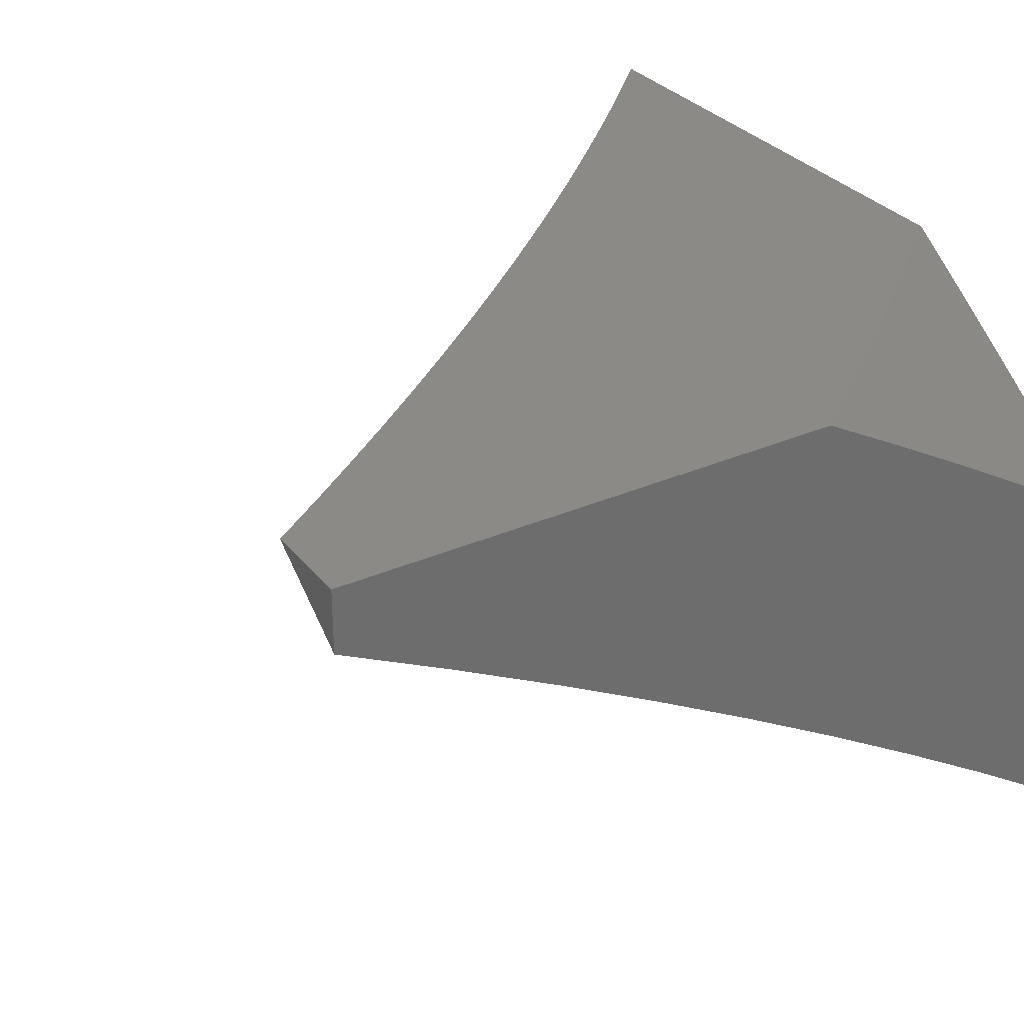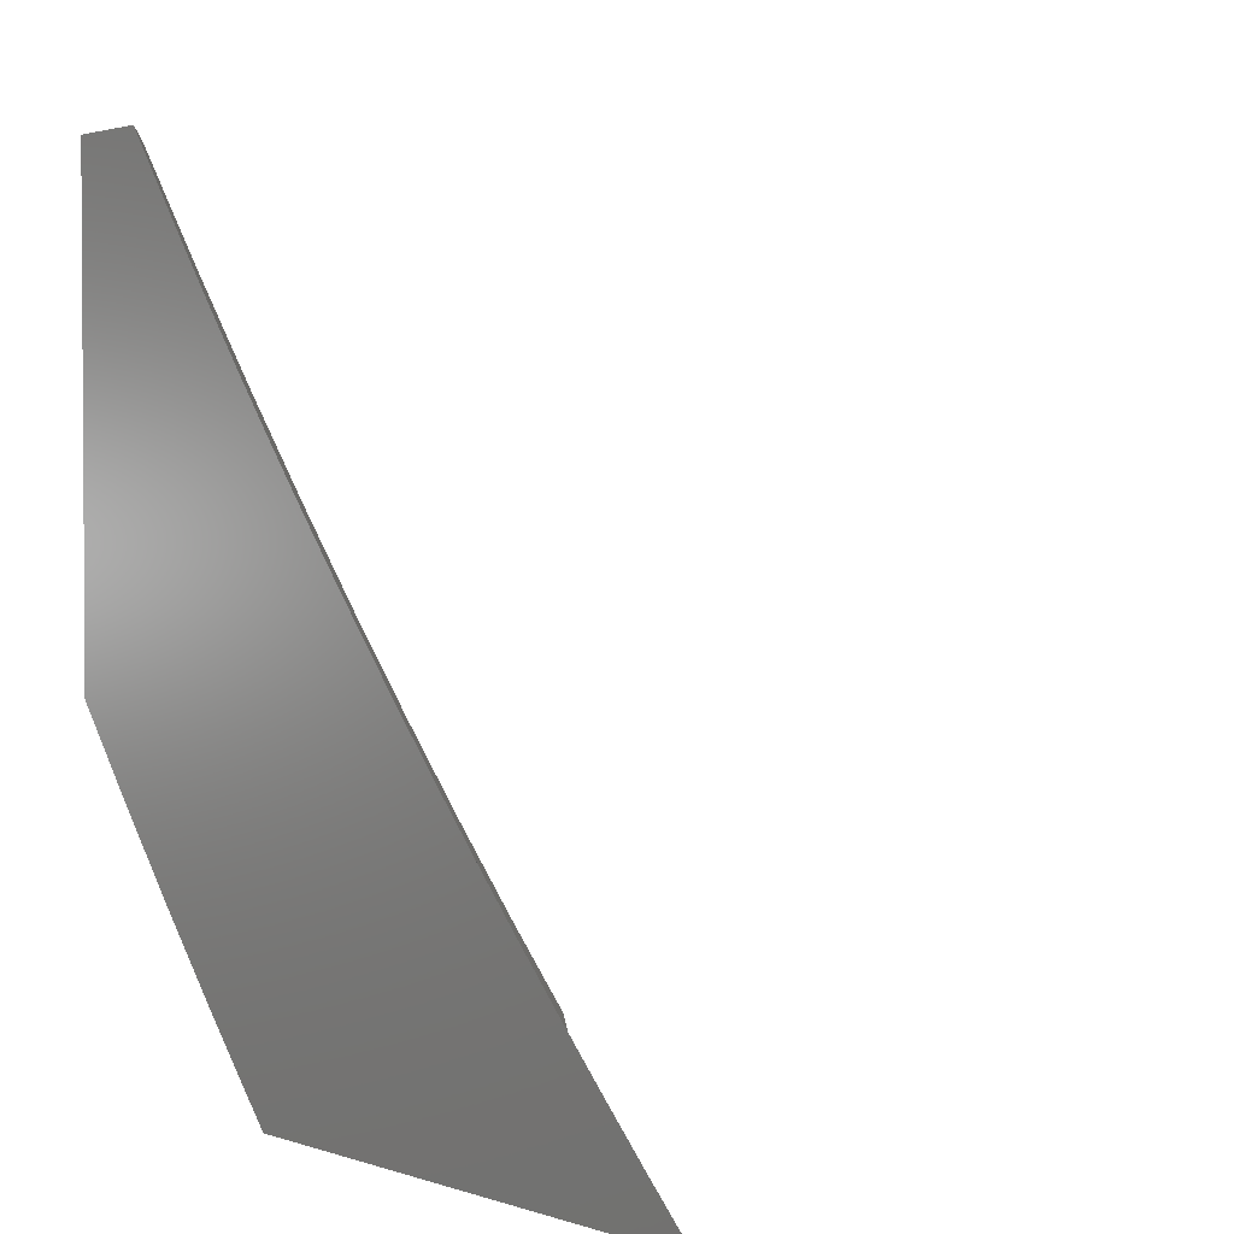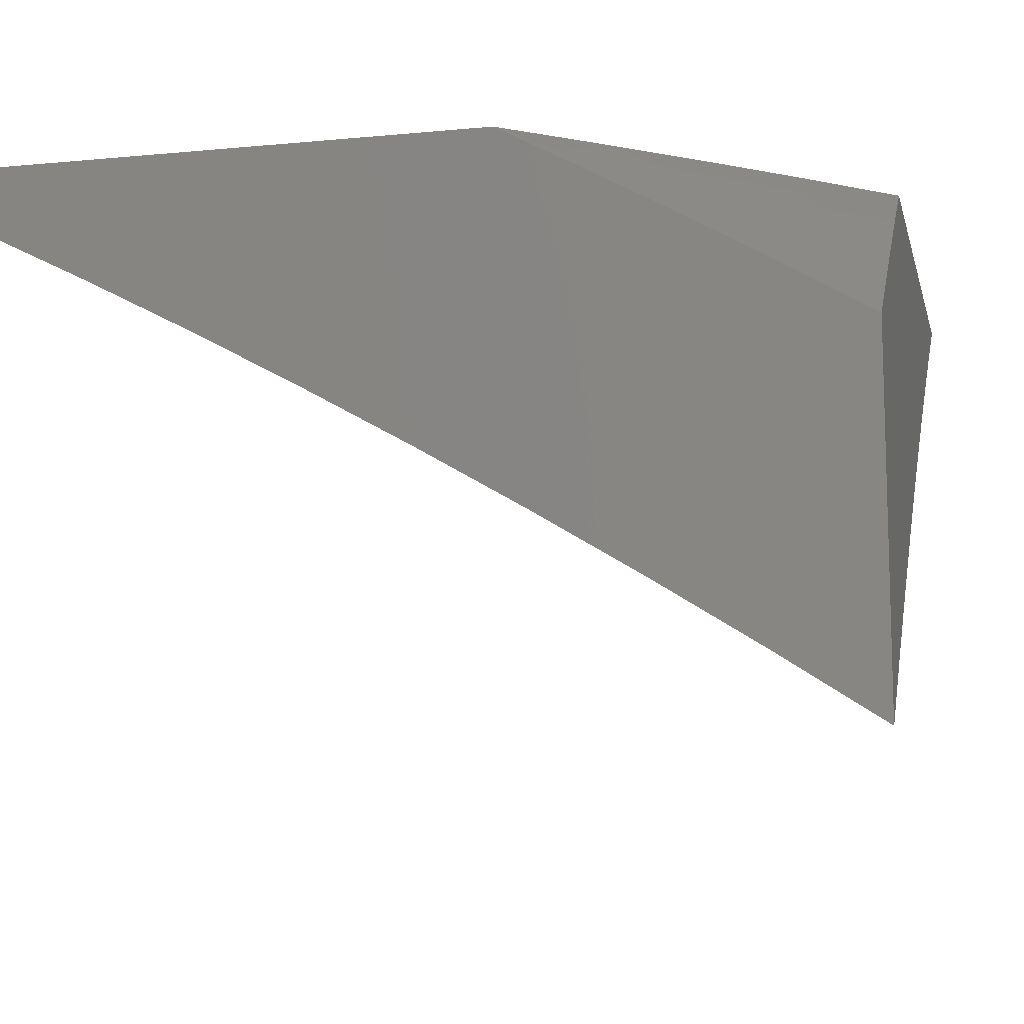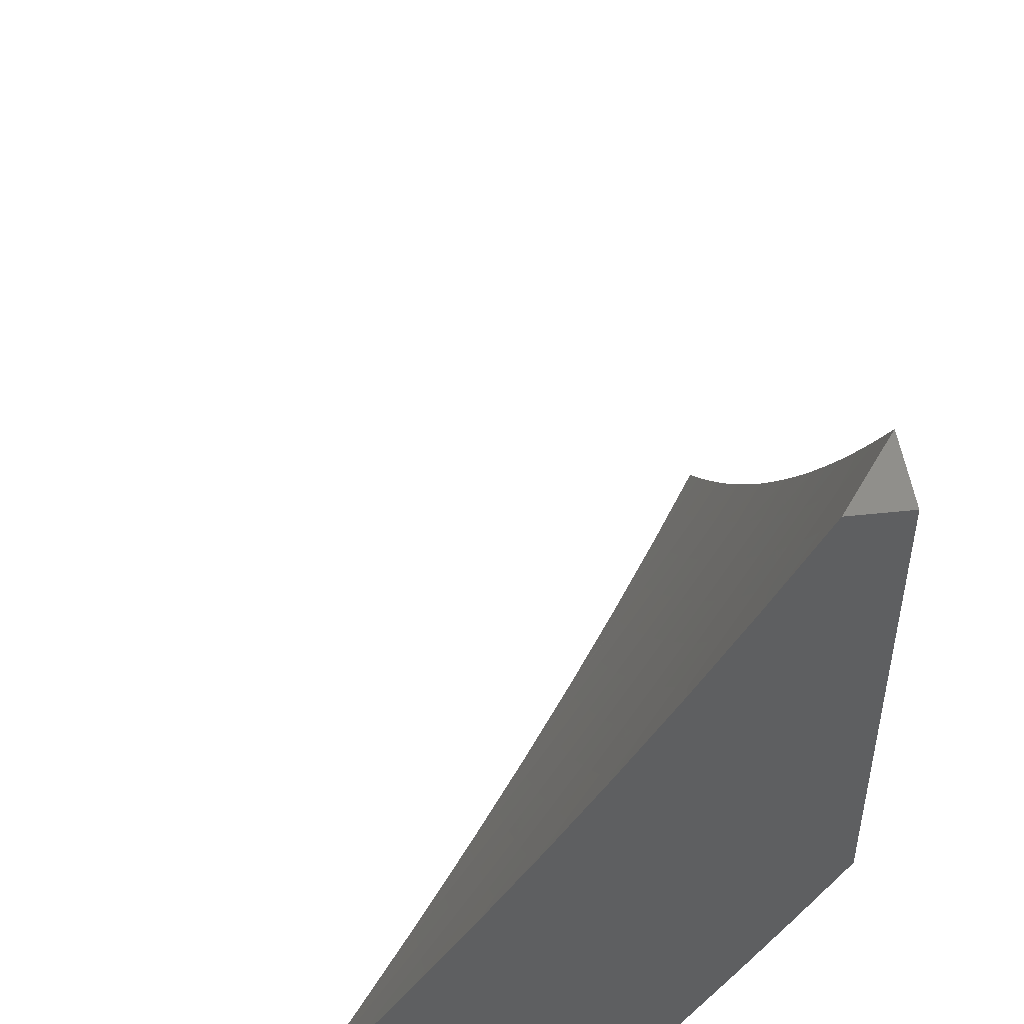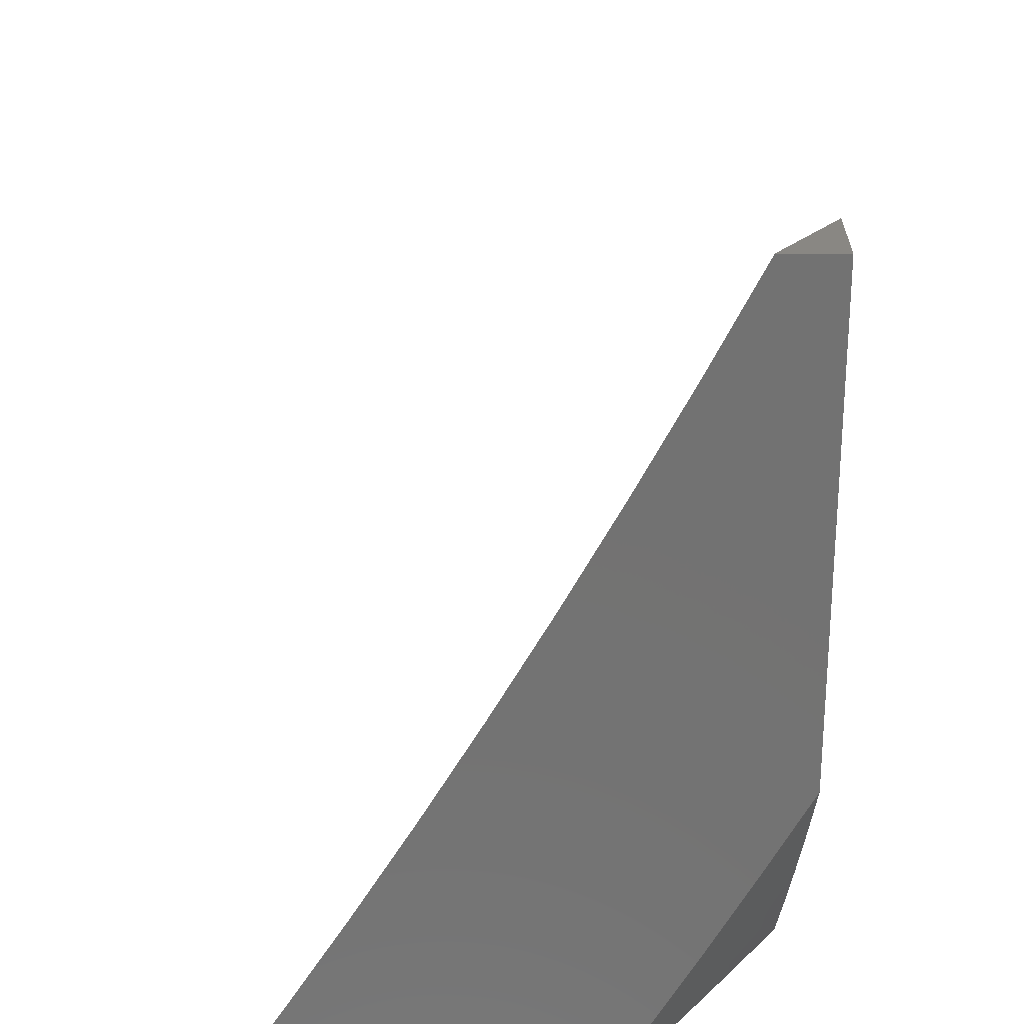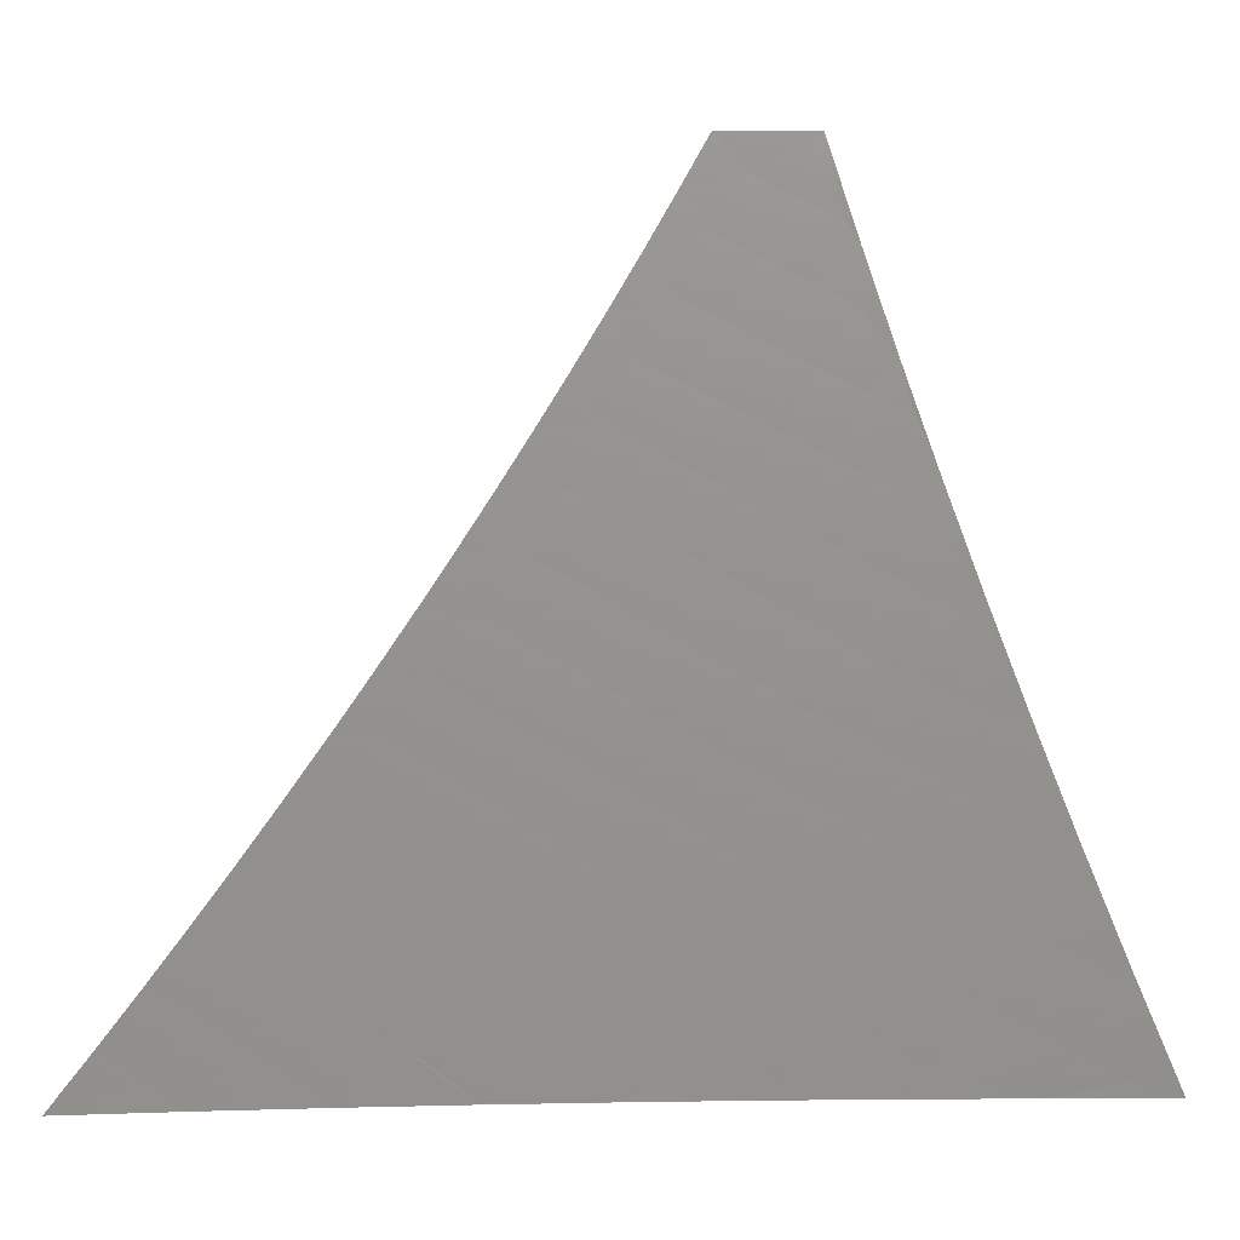
<metadata>
{"format":"stl","ext":"stl","renderer":"f3d","projection":"perspective","resolution":1024,"background":"white","views":[{"elev":31.4,"azim":-121.9,"up":"+Z"},{"elev":2.2,"azim":49.6,"up":"+Y"},{"elev":-10.9,"azim":-76.7,"up":"+Z"},{"elev":48.4,"azim":-96.8,"up":"+Y"},{"elev":25.4,"azim":-89.4,"up":"+Y"},{"elev":7.2,"azim":142.9,"up":"+Y"}]}
</metadata>
<code>
# stl→obj: 188 verts, 372 faces
v -6 -4 8.926
v -5.895 -4 9
v -5.917 -4.048 8.961
v -5.847 -4.067 9
v -5.866 -4.118 8.961
v -5.798 -4.134 9
v -5.814 -4.187 8.961
v -5.748 -4.2 9
v -5.762 -4.256 8.961
v -5.698 -4.265 9
v -5.709 -4.324 8.961
v -5.646 -4.33 9
v -5.654 -4.392 8.961
v -5.594 -4.394 9
v -5.599 -4.459 8.961
v -5.541 -4.457 9
v -5.543 -4.525 8.961
v -5.488 -4.52 9
v -5.487 -4.591 8.961
v -5.434 -4.582 9
v -5.429 -4.656 8.961
v -5.379 -4.644 9
v -5.37 -4.72 8.961
v -5.323 -4.705 9
v -5.311 -4.784 8.961
v -5.267 -4.765 9
v -5.251 -4.847 8.961
v -5.209 -4.825 9
v -5.19 -4.909 8.961
v -5.152 -4.884 9
v -5.129 -4.971 8.961
v -5.093 -4.942 9
v -5.034 -5 9
v -5.159 -5 8.925
v -5.282 -5 8.847
v -5.255 -4.971 8.882
v -5.223 -4.94 8.922
v -5.405 -5 8.768
v -5.35 -4.938 8.843
v -5.317 -4.908 8.882
v -5.284 -4.878 8.922
v -5.526 -5 8.687
v -5.415 -4.999 8.762
v -5.383 -4.969 8.803
v -5.411 -4.874 8.843
v -5.378 -4.844 8.882
v -5.438 -4.78 8.882
v -5.404 -4.75 8.922
v -5.497 -4.715 8.882
v -5.463 -4.685 8.922
v -5.556 -4.649 8.882
v -5.521 -4.62 8.922
v -5.578 -4.554 8.922
v -5.647 -5 8.605
v -5.543 -4.993 8.681
v -5.51 -4.963 8.722
v -5.477 -4.934 8.762
v -5.444 -4.904 8.803
v -5.505 -4.839 8.803
v -5.472 -4.809 8.843
v -5.565 -4.773 8.803
v -5.531 -4.744 8.843
v -5.624 -4.706 8.803
v -5.59 -4.677 8.843
v -5.648 -4.61 8.843
v -5.613 -4.582 8.882
v -5.67 -4.515 8.882
v -5.635 -4.487 8.922
v -5.69 -4.419 8.922
v -5.766 -5 8.521
v -5.67 -4.984 8.599
v -5.637 -4.955 8.64
v -5.604 -4.926 8.681
v -5.571 -4.897 8.722
v -5.665 -4.859 8.681
v -5.632 -4.83 8.722
v -5.726 -4.791 8.681
v -5.692 -4.763 8.722
v -5.751 -4.694 8.722
v -5.717 -4.666 8.762
v -5.774 -4.598 8.762
v -5.74 -4.57 8.803
v -5.796 -4.502 8.803
v -5.761 -4.474 8.843
v -5.816 -4.405 8.843
v -5.781 -4.378 8.882
v -5.835 -4.309 8.882
v -5.798 -4.283 8.922
v -5.851 -4.213 8.922
v -5.883 -5 8.435
v -5.797 -4.972 8.516
v -5.764 -4.944 8.558
v -5.731 -4.916 8.599
v -5.698 -4.888 8.64
v -6 -5 8.347
v -5.957 -4.985 8.389
v -5.925 -4.957 8.432
v -5.892 -4.93 8.474
v -5.953 -4.859 8.474
v -5.92 -4.832 8.516
v -5.979 -4.761 8.516
v -5.946 -4.734 8.558
v -6 -4.634 8.579
v -5.97 -4.637 8.599
v -5.992 -4.539 8.64
v -5.935 -4.61 8.64
v -5.957 -4.512 8.681
v -5.901 -4.583 8.681
v -5.922 -4.486 8.722
v -5.866 -4.556 8.722
v -5.887 -4.459 8.762
v -5.831 -4.529 8.762
v -5.852 -4.432 8.803
v -6 -4.879 8.426
v -5.986 -4.886 8.432
v -6 -4.757 8.503
v -6 -4.509 8.652
v -5.978 -4.415 8.722
v -6 -4.383 8.724
v -5.942 -4.389 8.762
v -5.996 -4.318 8.762
v -5.96 -4.292 8.803
v -6 -4.257 8.793
v -5.977 -4.195 8.843
v -6 -4.129 8.861
v -5.94 -4.17 8.882
v -5.991 -4.099 8.882
v -5.954 -4.073 8.922
v -5.903 -4.144 8.922
v -5.888 -4.24 8.882
v -5.924 -4.266 8.843
v -5.871 -4.336 8.843
v -5.906 -4.363 8.803
v -5.745 -4.351 8.922
v -5.726 -4.447 8.882
v -5.705 -4.543 8.843
v -5.682 -4.638 8.803
v -5.658 -4.734 8.762
v -5.598 -4.802 8.762
v -5.538 -4.868 8.762
v -5.809 -4.626 8.722
v -5.843 -4.653 8.681
v -5.878 -4.68 8.64
v -5.912 -4.707 8.599
v -5.785 -4.722 8.681
v -5.819 -4.75 8.64
v -5.853 -4.777 8.599
v -5.886 -4.805 8.558
v -5.759 -4.819 8.64
v -5.793 -4.847 8.599
v -5.826 -4.875 8.558
v -5.859 -4.902 8.516
v -5.345 -4.814 8.922
v -5.75 -5 8.943
v -5.665 -5 9
v -5.776 -4.921 8.971
v -5.752 -4.9 9
v -5.819 -4.871 8.971
v -5.836 -4.799 9
v -5.861 -4.82 8.971
v -5.903 -4.768 8.971
v -5.886 -4.84 8.942
v -5.928 -4.789 8.942
v -5.91 -4.86 8.913
v -5.953 -4.809 8.913
v -5.935 -4.881 8.884
v -5.977 -4.829 8.884
v -6 -4.899 8.827
v -6 -4.798 8.886
v -5.994 -4.757 8.913
v -5.969 -4.737 8.942
v -6 -4.696 8.944
v -5.944 -4.717 8.971
v -5.985 -4.665 8.971
v -5.919 -4.697 9
v -6 -4.593 9
v -5.984 -4.921 8.826
v -6 -5 8.767
v -5.941 -4.973 8.826
v -5.917 -5 8.826
v -5.892 -4.932 8.884
v -5.849 -4.983 8.884
v -5.868 -4.912 8.913
v -5.825 -4.963 8.913
v -5.843 -4.891 8.942
v -5.801 -4.942 8.942
v -5.834 -5 8.885
v -6 -4 9
f 1 2 3
f 3 2 4
f 3 4 5
f 5 4 6
f 5 6 7
f 7 6 8
f 7 8 9
f 9 8 10
f 9 10 11
f 11 10 12
f 11 12 13
f 13 12 14
f 13 14 15
f 15 14 16
f 15 16 17
f 17 16 18
f 17 18 19
f 19 18 20
f 19 20 21
f 21 20 22
f 21 22 23
f 23 22 24
f 23 24 25
f 25 24 26
f 25 26 27
f 27 26 28
f 27 28 29
f 29 28 30
f 29 30 31
f 31 30 32
f 31 32 33
f 33 34 31
f 31 34 29
f 35 36 34
f 34 36 37
f 34 37 29
f 29 37 27
f 38 39 35
f 35 39 40
f 35 40 36
f 36 40 41
f 36 41 37
f 37 41 27
f 42 43 38
f 38 43 44
f 38 44 39
f 39 44 45
f 39 45 46
f 46 45 47
f 46 47 48
f 48 47 49
f 48 49 50
f 50 49 51
f 50 51 52
f 52 51 53
f 52 53 17
f 17 53 15
f 54 55 42
f 42 55 56
f 42 56 43
f 43 56 57
f 43 57 58
f 58 57 59
f 58 59 60
f 60 59 61
f 60 61 62
f 62 61 63
f 62 63 64
f 64 63 65
f 64 65 66
f 66 65 67
f 66 67 68
f 68 67 69
f 68 69 13
f 13 69 11
f 70 71 54
f 54 71 72
f 54 72 55
f 55 72 73
f 55 73 74
f 74 73 75
f 74 75 76
f 76 75 77
f 76 77 78
f 78 77 79
f 78 79 80
f 80 79 81
f 80 81 82
f 82 81 83
f 82 83 84
f 84 83 85
f 84 85 86
f 86 85 87
f 86 87 88
f 88 87 89
f 88 89 7
f 7 89 5
f 90 91 70
f 70 91 92
f 70 92 71
f 71 92 93
f 71 93 72
f 72 93 94
f 72 94 73
f 73 94 75
f 95 96 90
f 90 96 97
f 90 97 98
f 98 97 99
f 98 99 100
f 100 99 101
f 100 101 102
f 102 101 103
f 102 103 104
f 104 103 105
f 104 105 106
f 106 105 107
f 106 107 108
f 108 107 109
f 108 109 110
f 110 109 111
f 110 111 112
f 112 111 113
f 112 113 83
f 83 113 85
f 95 114 96
f 96 114 115
f 96 115 97
f 97 115 99
f 115 114 99
f 99 114 116
f 99 116 101
f 101 116 103
f 103 117 105
f 105 117 107
f 107 117 118
f 118 117 119
f 118 119 120
f 120 119 121
f 120 121 122
f 122 121 123
f 122 123 124
f 124 123 125
f 124 125 126
f 126 125 127
f 126 127 128
f 128 127 1
f 128 1 3
f 119 123 121
f 125 1 127
f 128 3 129
f 129 3 5
f 129 5 89
f 128 129 126
f 126 129 130
f 126 130 131
f 131 130 132
f 131 132 133
f 133 132 113
f 133 113 111
f 130 129 89
f 122 124 131
f 131 124 126
f 132 130 87
f 87 130 89
f 120 122 133
f 133 122 131
f 7 9 88
f 88 9 134
f 88 134 86
f 86 134 135
f 86 135 84
f 84 135 136
f 84 136 82
f 82 136 137
f 82 137 80
f 80 137 138
f 80 138 78
f 78 138 139
f 78 139 76
f 76 139 140
f 76 140 74
f 74 140 56
f 74 56 55
f 113 132 85
f 85 132 87
f 133 111 120
f 120 111 109
f 120 109 118
f 118 109 107
f 9 11 134
f 134 11 69
f 134 69 135
f 135 69 67
f 135 67 136
f 136 67 65
f 136 65 137
f 137 65 63
f 137 63 138
f 138 63 61
f 138 61 139
f 139 61 59
f 139 59 140
f 140 59 57
f 140 57 56
f 83 81 112
f 112 81 141
f 112 141 110
f 110 141 142
f 110 142 108
f 108 142 143
f 108 143 106
f 106 143 144
f 106 144 104
f 104 144 102
f 13 15 68
f 68 15 53
f 68 53 66
f 66 53 51
f 66 51 64
f 64 51 49
f 64 49 62
f 62 49 47
f 62 47 60
f 60 47 45
f 60 45 58
f 58 45 44
f 58 44 43
f 81 79 141
f 141 79 145
f 141 145 142
f 142 145 146
f 142 146 143
f 143 146 147
f 143 147 144
f 144 147 148
f 144 148 102
f 102 148 100
f 79 77 145
f 145 77 149
f 145 149 146
f 146 149 150
f 146 150 147
f 147 150 151
f 147 151 148
f 148 151 152
f 148 152 100
f 100 152 98
f 17 19 52
f 52 19 21
f 52 21 50
f 50 21 23
f 50 23 48
f 48 23 153
f 48 153 46
f 46 153 40
f 46 40 39
f 77 75 149
f 149 75 94
f 149 94 150
f 150 94 93
f 150 93 151
f 151 93 92
f 151 92 152
f 152 92 91
f 152 91 98
f 98 91 90
f 23 25 153
f 153 25 41
f 153 41 40
f 27 41 25
f 154 155 156
f 156 155 157
f 156 157 158
f 158 157 159
f 158 159 160
f 160 159 161
f 160 161 162
f 162 161 163
f 162 163 164
f 164 163 165
f 164 165 166
f 166 165 167
f 166 167 168
f 168 167 169
f 169 167 165
f 169 165 170
f 170 165 171
f 170 171 172
f 172 171 173
f 172 173 174
f 174 173 175
f 174 175 176
f 159 175 161
f 161 175 173
f 161 173 163
f 163 173 171
f 163 171 165
f 176 172 174
f 172 169 170
f 166 168 177
f 177 168 178
f 177 178 179
f 179 178 180
f 179 180 181
f 181 180 182
f 181 182 183
f 183 182 184
f 183 184 185
f 185 184 186
f 185 186 158
f 158 186 156
f 180 187 182
f 182 187 184
f 187 154 184
f 184 154 186
f 186 154 156
f 185 158 160
f 160 162 185
f 185 162 183
f 162 164 183
f 183 164 181
f 164 166 181
f 181 166 179
f 179 166 177
f 95 90 178
f 178 90 70
f 178 70 54
f 178 54 180
f 180 54 42
f 180 42 187
f 187 42 154
f 154 42 38
f 154 38 155
f 155 38 35
f 155 35 34
f 34 33 155
f 33 32 155
f 155 32 30
f 155 30 28
f 28 26 155
f 155 26 24
f 155 24 22
f 155 22 157
f 157 22 20
f 157 20 18
f 157 18 159
f 159 18 16
f 159 16 175
f 175 16 14
f 175 14 12
f 175 12 176
f 176 12 10
f 176 10 8
f 8 6 176
f 176 6 188
f 188 6 4
f 188 4 2
f 1 125 188
f 188 125 176
f 176 125 123
f 176 123 119
f 117 169 119
f 119 169 172
f 119 172 176
f 169 117 168
f 168 117 103
f 168 103 178
f 178 103 116
f 178 116 114
f 114 95 178
f 2 1 188

</code>
